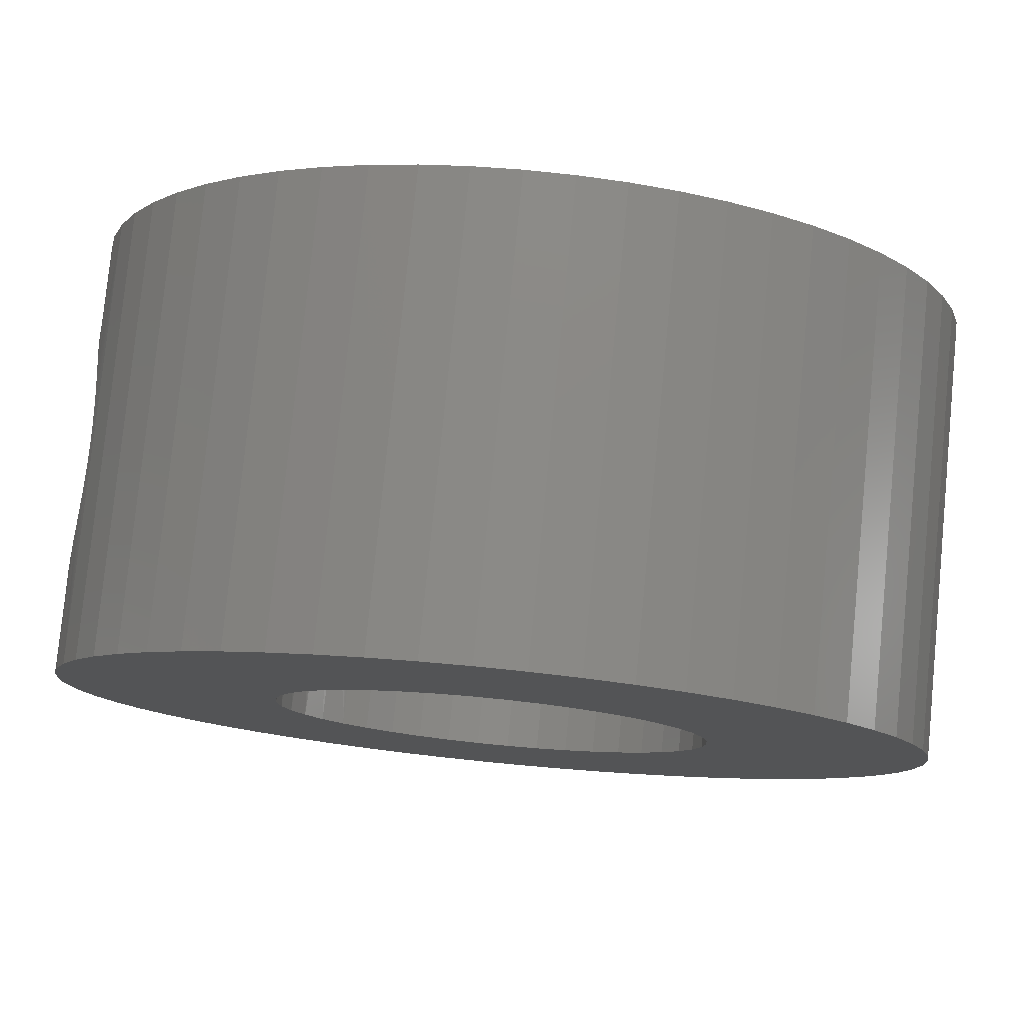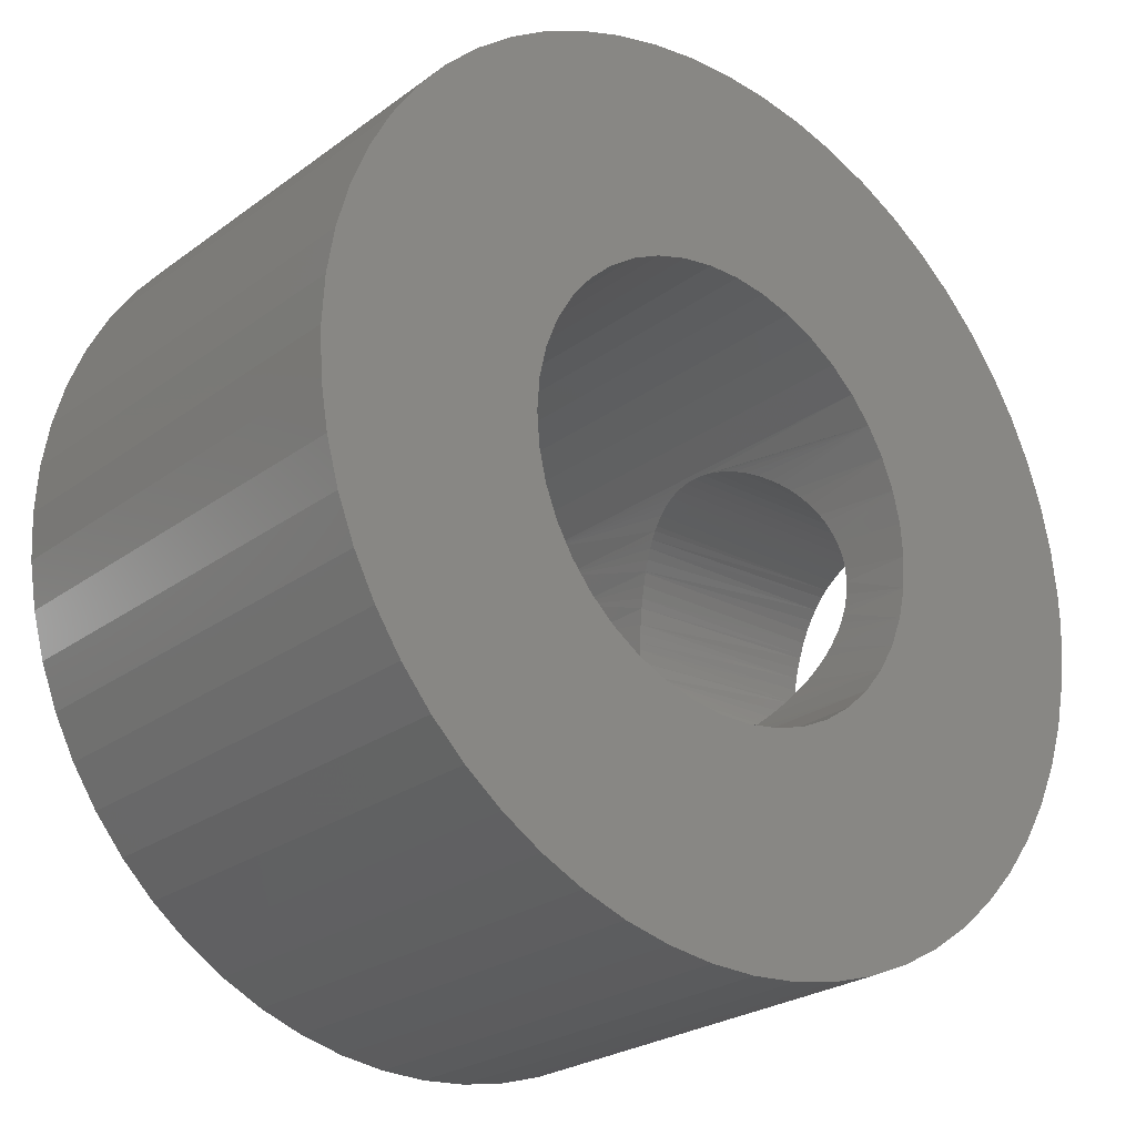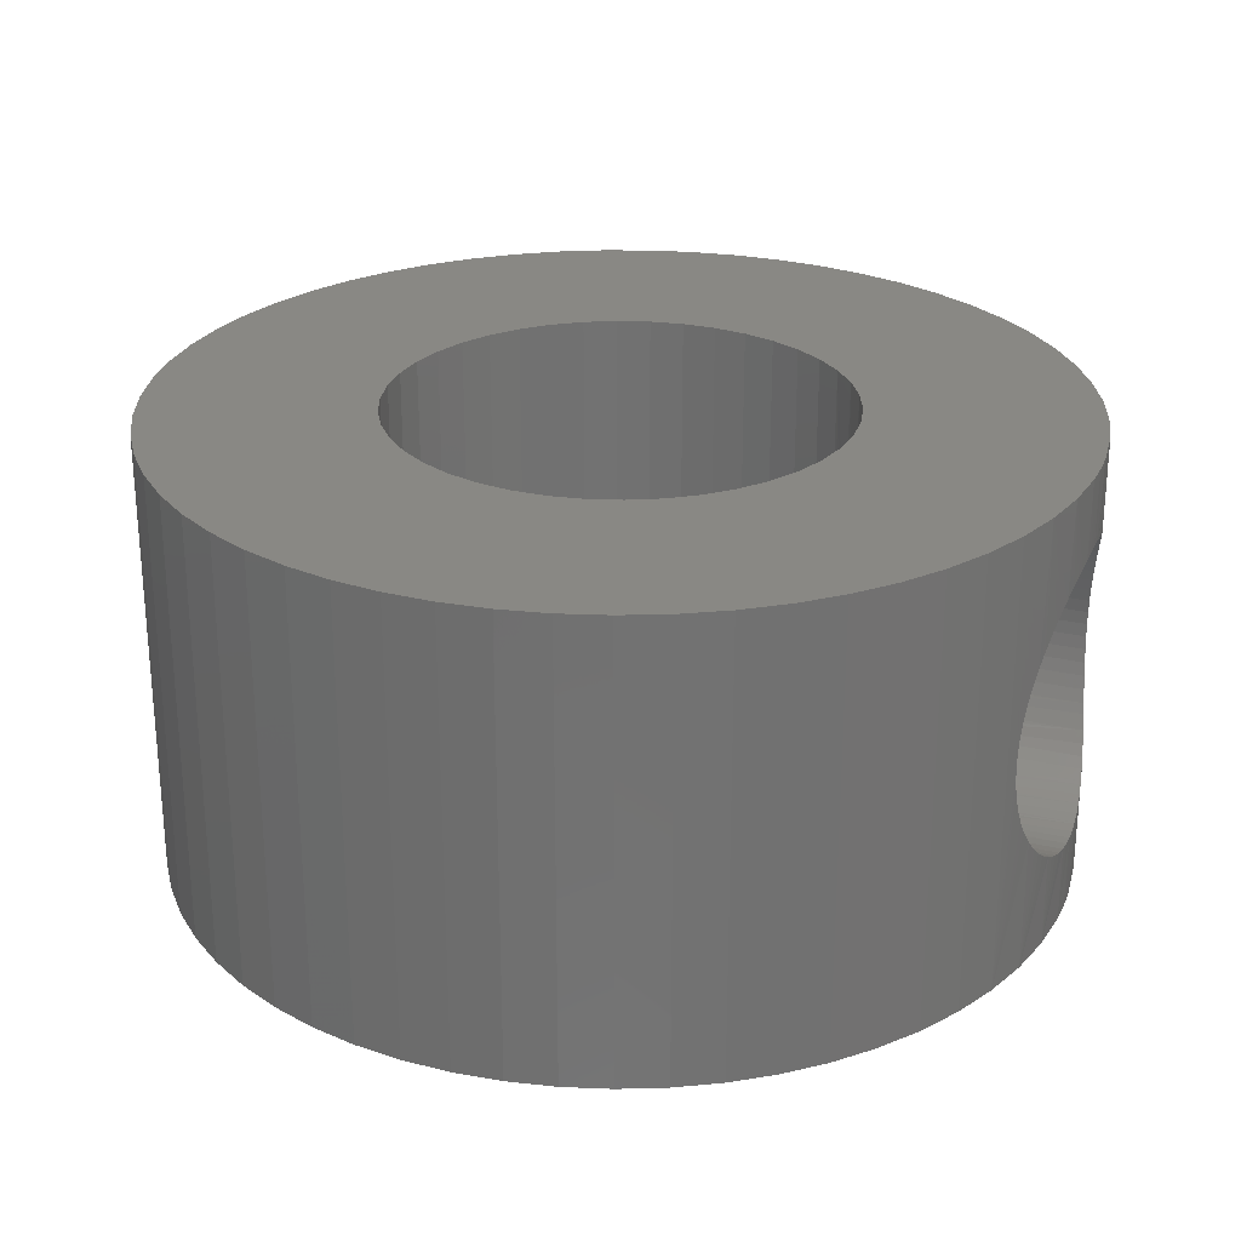
<metadata>
{"format":"stl","ext":"stl","renderer":"f3d","projection":"perspective","resolution":1024,"background":"white","views":[{"elev":79.0,"azim":5.6,"up":"+Y"},{"elev":-25.0,"azim":139.7,"up":"+Y"},{"elev":26.1,"azim":-159.5,"up":"+Z"}]}
</metadata>
<code>
# stl→obj: 370 verts, 748 faces
v 1033 801.5 123.8
v 1038 801 123.8
v 1038 801.7 123.8
v 1038 803.1 123.8
v 1033 804.5 123.8
v 1038 802.4 123.8
v 1033 803.5 123.8
v 1033 802.5 123.8
v 1039 804.2 123.8
v 1035 807.1 123.8
v 1038 803.7 123.8
v 1034 806.3 123.8
v 1034 805.4 123.8
v 1041 805.4 123.8
v 1038 809.6 123.8
v 1040 805.1 123.8
v 1037 809.1 123.8
v 1039 804.7 123.8
v 1036 808.5 123.8
v 1036 807.8 123.8
v 1042 805.8 123.8
v 1041 810.4 123.8
v 1041 805.6 123.8
v 1040 810.3 123.8
v 1039 810 123.8
v 1044 805.4 123.8
v 1045 810.1 123.8
v 1043 805.6 123.8
v 1044 810.4 123.8
v 1043 805.8 123.8
v 1043 810.5 123.8
v 1042 810.5 123.8
v 1045 804.7 123.8
v 1048 808.8 123.8
v 1045 805.1 123.8
v 1047 809.3 123.8
v 1046 809.8 123.8
v 1045 796.9 123.8
v 1048 793.2 123.8
v 1045 797.3 123.8
v 1049 793.8 123.8
v 1046 797.8 123.8
v 1049 794.5 123.8
v 1046 798.3 123.8
v 1047 799.6 123.8
v 1052 799 123.8
v 1047 800.3 123.8
v 1052 800 123.8
v 1047 801 123.8
v 1052 801 123.8
v 1047 801.7 123.8
v 1050 795.3 123.8
v 1051 796.2 123.8
v 1047 798.9 123.8
v 1051 797.1 123.8
v 1051 798 123.8
v 1038 798.3 123.8
v 1035 794.9 123.8
v 1039 797.8 123.8
v 1036 794.2 123.8
v 1039 797.3 123.8
v 1036 793.5 123.8
v 1040 796.9 123.8
v 1033 801 123.8
v 1033 800.5 123.8
v 1038 800.3 123.8
v 1033 799.5 123.8
v 1038 799.6 123.8
v 1043 796.4 123.8
v 1045 791.9 123.8
v 1044 796.6 123.8
v 1046 792.2 123.8
v 1047 792.7 123.8
v 1041 796.4 123.8
v 1041 791.6 123.8
v 1042 796.3 123.8
v 1042 791.5 123.8
v 1043 796.3 123.8
v 1043 791.5 123.8
v 1044 791.6 123.8
v 1033 798.5 123.8
v 1033 797.5 123.8
v 1038 798.9 123.8
v 1034 796.6 123.8
v 1034 795.7 123.8
v 1047 803.1 123.8
v 1051 805.8 123.8
v 1046 803.7 123.8
v 1050 806.7 123.8
v 1046 804.2 123.8
v 1049 807.5 123.8
v 1049 808.2 123.8
v 1052 802 123.8
v 1052 803 123.8
v 1047 802.4 123.8
v 1051 804 123.8
v 1051 804.9 123.8
v 1037 792.9 123.8
v 1038 792.4 123.8
v 1041 796.6 123.8
v 1039 792 123.8
v 1040 791.7 123.8
v 1047 802.4 114.3
v 1052 803 114.3
v 1047 801.7 114.3
v 1052 802 114.3
v 1047 801 114.3
v 1052 801 114.3
v 1047 800.3 114.3
v 1045 805.1 114.3
v 1048 808.8 114.3
v 1045 804.7 114.3
v 1049 808.2 114.3
v 1046 804.2 114.3
v 1049 807.5 114.3
v 1046 803.7 114.3
v 1041 796.6 114.3
v 1038 792.4 114.3
v 1040 796.9 114.3
v 1037 792.9 114.3
v 1039 797.3 114.3
v 1036 793.5 114.3
v 1039 797.8 114.3
v 1047 798.9 114.3
v 1051 796.2 114.3
v 1046 798.3 114.3
v 1050 795.3 114.3
v 1046 797.8 114.3
v 1049 794.5 114.3
v 1045 797.3 114.3
v 1033 800.5 114.3
v 1038 801 114.3
v 1038 800.3 114.3
v 1042 796.3 114.3
v 1041 791.6 114.3
v 1041 796.4 114.3
v 1040 791.7 114.3
v 1039 792 114.3
v 1044 796.6 114.3
v 1045 791.9 114.3
v 1043 796.4 114.3
v 1044 791.6 114.3
v 1043 796.3 114.3
v 1043 791.5 114.3
v 1042 791.5 114.3
v 1049 793.8 114.3
v 1048 793.2 114.3
v 1045 796.9 114.3
v 1047 792.7 114.3
v 1046 792.2 114.3
v 1052 800 114.3
v 1052 799 114.3
v 1047 799.6 114.3
v 1051 798 114.3
v 1051 797.1 114.3
v 1050 806.7 114.3
v 1051 805.8 114.3
v 1047 803.1 114.3
v 1051 804.9 114.3
v 1051 804 114.3
v 1043 805.6 114.3
v 1045 810.1 114.3
v 1044 805.4 114.3
v 1046 809.8 114.3
v 1047 809.3 114.3
v 1041 805.6 114.3
v 1041 810.4 114.3
v 1042 805.8 114.3
v 1042 810.5 114.3
v 1043 805.8 114.3
v 1043 810.5 114.3
v 1044 810.4 114.3
v 1033 801 114.3
v 1033 801.5 114.3
v 1038 801.7 114.3
v 1033 802.5 114.3
v 1038 802.4 114.3
v 1038 798.9 114.3
v 1033 797.5 114.3
v 1038 799.6 114.3
v 1033 798.5 114.3
v 1033 799.5 114.3
v 1036 794.2 114.3
v 1035 794.9 114.3
v 1038 798.3 114.3
v 1034 795.7 114.3
v 1034 796.6 114.3
v 1040 805.1 114.3
v 1038 809.6 114.3
v 1041 805.4 114.3
v 1039 810 114.3
v 1040 810.3 114.3
v 1038 803.7 114.3
v 1035 807.1 114.3
v 1039 804.2 114.3
v 1036 807.8 114.3
v 1039 804.7 114.3
v 1036 808.5 114.3
v 1037 809.1 114.3
v 1033 803.5 114.3
v 1033 804.5 114.3
v 1038 803.1 114.3
v 1034 805.4 114.3
v 1034 806.3 114.3
v 1033 801.3 115.9
v 1033 801 115.9
v 1033 800.7 115.9
v 1033 799.7 116.2
v 1033 799.9 116.1
v 1033 800.2 116
v 1033 800.5 115.9
v 1033 798.6 117
v 1033 798.8 116.8
v 1033 799 116.6
v 1033 799.2 116.5
v 1033 799.4 116.3
v 1033 799.5 116.3
v 1033 797.9 119.9
v 1033 797.9 119.6
v 1033 797.8 119.3
v 1033 797.8 119.1
v 1033 798.3 120.7
v 1033 798.1 120.4
v 1033 798 120.1
v 1033 797.8 118.8
v 1033 797.9 118.5
v 1033 797.9 118.2
v 1033 798 118
v 1033 798.1 117.7
v 1033 798.3 117.5
v 1033 798.4 117.3
v 1033 798.5 117.1
v 1033 798.8 121.3
v 1033 799 121.5
v 1033 799.2 121.7
v 1033 798.6 121.1
v 1033 798.5 121
v 1033 798.4 120.8
v 1033 800.5 122.2
v 1033 799.9 122
v 1033 799.7 122
v 1033 799.5 121.8
v 1033 799.4 121.8
v 1033 800.2 122.1
v 1033 801.3 122.2
v 1033 801 122.2
v 1033 800.7 122.2
v 1033 802.3 122
v 1033 802.1 122
v 1033 801.8 122.1
v 1033 801.6 122.2
v 1033 801.5 122.2
v 1033 803.4 121.1
v 1033 803.2 121.3
v 1033 803 121.5
v 1033 802.8 121.7
v 1033 802.6 121.8
v 1033 802.5 121.9
v 1033 804.1 118.2
v 1033 804.1 118.5
v 1033 804.2 118.8
v 1033 804.2 119.1
v 1033 803.8 117.5
v 1033 803.9 117.7
v 1033 804 118
v 1033 804.2 119.3
v 1033 804.1 119.6
v 1033 804.1 119.9
v 1033 804 120.1
v 1033 803.9 120.4
v 1033 803.8 120.7
v 1033 803.6 120.8
v 1033 803.5 121
v 1033 803 116.6
v 1033 803.2 116.8
v 1033 802.8 116.5
v 1033 803.4 117
v 1033 803.5 117.1
v 1033 803.6 117.3
v 1033 802.1 116.1
v 1033 802.3 116.2
v 1033 802.5 116.3
v 1033 802.6 116.3
v 1033 801.5 115.9
v 1033 801.6 115.9
v 1033 801.8 116
v 1038 801.7 116
v 1038 801.9 116
v 1038 802.1 116.1
v 1038 803 116.6
v 1038 802.8 116.5
v 1038 802.6 116.3
v 1038 802.4 116.2
v 1038 803.7 117.4
v 1038 803.6 117.2
v 1038 803.4 117
v 1038 803.3 116.8
v 1038 803.1 116.7
v 1039 804 120.1
v 1039 804.1 119.9
v 1038 803.9 120.4
v 1039 804.1 119.6
v 1039 804.2 119.3
v 1039 804.2 119.1
v 1039 804.2 118.8
v 1039 804.1 118.5
v 1039 804.1 118.2
v 1039 804 118
v 1038 803.9 117.7
v 1038 803.8 117.5
v 1038 803.4 121.1
v 1038 803.6 120.9
v 1038 803.7 120.8
v 1038 803.8 120.7
v 1038 802.8 121.7
v 1038 803 121.5
v 1038 803.1 121.5
v 1038 803.3 121.3
v 1038 801.9 122.1
v 1038 801.7 122.2
v 1038 801.6 122.2
v 1038 802.1 122
v 1038 802.4 121.9
v 1038 802.6 121.8
v 1038 800.3 122.2
v 1038 800.5 122.2
v 1038 800.7 122.2
v 1038 801 122.2
v 1038 801.3 122.2
v 1038 800.1 122.1
v 1038 799.9 122
v 1038 799 121.5
v 1038 799.2 121.7
v 1038 799.4 121.8
v 1038 799.6 121.9
v 1038 798.4 120.9
v 1038 798.6 121.1
v 1038 798.7 121.3
v 1038 798.9 121.5
v 1039 797.8 118.8
v 1039 797.8 119.1
v 1039 797.9 118.5
v 1038 798.1 117.7
v 1039 798 118
v 1039 797.9 118.2
v 1039 797.8 119.3
v 1039 797.9 119.6
v 1039 797.9 119.9
v 1039 798 120.1
v 1038 798.1 120.4
v 1038 798.3 120.7
v 1038 798.3 120.8
v 1038 798.6 117
v 1038 798.4 117.2
v 1038 798.3 117.4
v 1038 798.3 117.5
v 1038 799.2 116.5
v 1038 799 116.6
v 1038 798.9 116.7
v 1038 798.7 116.8
v 1038 800.1 116
v 1038 800.3 116
v 1038 800.5 115.9
v 1038 799.9 116.1
v 1038 799.6 116.2
v 1038 799.4 116.3
v 1038 801.6 115.9
v 1038 801.3 115.9
v 1038 801 115.9
v 1038 800.7 115.9
f 1 2 3
f 4 5 6
f 6 5 7
f 6 7 3
f 3 7 8
f 3 8 1
f 9 10 11
f 11 10 12
f 11 12 4
f 4 12 13
f 4 13 5
f 14 15 16
f 16 15 17
f 16 17 18
f 18 17 19
f 18 19 9
f 9 19 20
f 9 20 10
f 21 22 23
f 23 22 24
f 23 24 14
f 14 24 25
f 14 25 15
f 26 27 28
f 28 27 29
f 28 29 30
f 30 29 31
f 30 31 21
f 21 31 32
f 21 32 22
f 33 34 35
f 35 34 36
f 35 36 26
f 26 36 37
f 26 37 27
f 38 39 40
f 40 39 41
f 40 41 42
f 42 41 43
f 42 43 44
f 45 46 47
f 47 46 48
f 47 48 49
f 49 48 50
f 49 50 51
f 43 52 44
f 44 52 53
f 44 53 54
f 54 53 55
f 54 55 45
f 45 55 56
f 45 56 46
f 57 58 59
f 59 58 60
f 59 60 61
f 61 60 62
f 61 62 63
f 1 64 2
f 2 64 65
f 2 65 66
f 66 65 67
f 66 67 68
f 69 70 71
f 71 70 72
f 71 72 38
f 38 72 73
f 38 73 39
f 74 75 76
f 76 75 77
f 76 77 78
f 78 77 79
f 78 79 69
f 69 79 80
f 69 80 70
f 67 81 68
f 68 81 82
f 68 82 83
f 83 82 84
f 83 84 57
f 57 84 85
f 57 85 58
f 86 87 88
f 88 87 89
f 88 89 90
f 90 89 91
f 90 91 33
f 33 91 92
f 33 92 34
f 50 93 51
f 51 93 94
f 51 94 95
f 95 94 96
f 95 96 86
f 86 96 97
f 86 97 87
f 62 98 63
f 63 98 99
f 63 99 100
f 100 99 101
f 100 101 74
f 74 101 102
f 74 102 75
f 103 104 105
f 105 104 106
f 105 106 107
f 107 106 108
f 107 108 109
f 110 111 112
f 112 111 113
f 112 113 114
f 114 113 115
f 114 115 116
f 117 118 119
f 119 118 120
f 119 120 121
f 121 120 122
f 121 122 123
f 124 125 126
f 126 125 127
f 126 127 128
f 128 127 129
f 128 129 130
f 131 132 133
f 134 135 136
f 136 135 137
f 136 137 117
f 117 137 138
f 117 138 118
f 139 140 141
f 141 140 142
f 141 142 143
f 143 142 144
f 143 144 134
f 134 144 145
f 134 145 135
f 129 146 130
f 130 146 147
f 130 147 148
f 148 147 149
f 148 149 139
f 139 149 150
f 139 150 140
f 108 151 109
f 109 151 152
f 109 152 153
f 153 152 154
f 153 154 124
f 124 154 155
f 124 155 125
f 115 156 116
f 116 156 157
f 116 157 158
f 158 157 159
f 158 159 103
f 103 159 160
f 103 160 104
f 161 162 163
f 163 162 164
f 163 164 110
f 110 164 165
f 110 165 111
f 166 167 168
f 168 167 169
f 168 169 170
f 170 169 171
f 170 171 161
f 161 171 172
f 161 172 162
f 131 173 132
f 132 173 174
f 132 174 175
f 175 174 176
f 175 176 177
f 178 179 180
f 180 179 181
f 180 181 133
f 133 181 182
f 133 182 131
f 122 183 123
f 123 183 184
f 123 184 185
f 185 184 186
f 185 186 178
f 178 186 187
f 178 187 179
f 188 189 190
f 190 189 191
f 190 191 166
f 166 191 192
f 166 192 167
f 193 194 195
f 195 194 196
f 195 196 197
f 197 196 198
f 197 198 188
f 188 198 199
f 188 199 189
f 176 200 177
f 177 200 201
f 177 201 202
f 202 201 203
f 202 203 193
f 193 203 204
f 193 204 194
f 205 174 206
f 206 174 173
f 206 173 207
f 207 173 131
f 208 209 182
f 209 210 182
f 182 210 211
f 182 211 131
f 131 211 211
f 131 211 207
f 212 213 181
f 181 213 214
f 214 215 181
f 181 215 216
f 181 216 182
f 182 216 217
f 182 217 208
f 218 219 82
f 82 219 220
f 82 220 221
f 222 223 82
f 82 223 224
f 82 224 218
f 221 225 179
f 179 225 226
f 226 227 179
f 179 227 228
f 179 228 229
f 229 230 179
f 179 230 231
f 179 231 181
f 181 231 232
f 181 232 212
f 233 81 234
f 234 81 235
f 233 236 81
f 81 236 237
f 81 237 82
f 82 237 238
f 82 238 222
f 65 239 239
f 240 241 67
f 67 241 242
f 67 242 81
f 81 242 243
f 81 243 235
f 65 239 67
f 67 239 244
f 67 244 240
f 1 245 64
f 64 245 246
f 64 246 65
f 65 246 247
f 65 247 239
f 248 249 8
f 249 250 8
f 8 250 251
f 8 251 1
f 1 251 252
f 1 252 245
f 253 254 7
f 7 254 255
f 255 256 7
f 7 256 257
f 7 257 8
f 8 257 258
f 8 258 248
f 259 260 201
f 201 260 261
f 201 261 262
f 263 264 201
f 201 264 265
f 201 265 259
f 5 266 267
f 267 268 5
f 5 268 269
f 5 269 270
f 270 271 5
f 5 271 272
f 5 272 7
f 7 272 273
f 7 273 253
f 274 275 200
f 274 200 276
f 275 277 200
f 200 277 278
f 200 278 201
f 201 278 279
f 201 279 263
f 280 281 176
f 176 281 282
f 176 282 200
f 200 282 283
f 200 283 276
f 205 284 174
f 174 284 285
f 174 285 176
f 176 285 286
f 176 286 280
f 221 179 82
f 82 179 187
f 82 187 84
f 84 187 186
f 84 186 85
f 85 186 184
f 85 184 58
f 58 184 183
f 58 183 60
f 60 183 122
f 60 122 62
f 62 122 120
f 62 120 98
f 98 120 118
f 98 118 99
f 99 118 138
f 99 138 101
f 101 138 137
f 101 137 102
f 102 137 135
f 102 135 75
f 75 135 145
f 75 145 77
f 77 145 144
f 77 144 79
f 79 144 142
f 79 142 80
f 80 142 140
f 80 140 70
f 70 140 150
f 70 150 72
f 72 150 149
f 72 149 73
f 73 149 147
f 73 147 39
f 39 147 146
f 39 146 41
f 41 146 129
f 41 129 43
f 43 129 127
f 43 127 52
f 52 127 125
f 52 125 53
f 53 125 155
f 53 155 55
f 55 155 154
f 55 154 56
f 56 154 152
f 56 152 46
f 46 152 151
f 46 151 48
f 48 151 108
f 48 108 50
f 50 108 106
f 50 106 93
f 93 106 104
f 93 104 94
f 94 104 160
f 94 160 96
f 96 160 159
f 96 159 97
f 97 159 157
f 97 157 87
f 87 157 156
f 87 156 89
f 89 156 115
f 89 115 91
f 91 115 113
f 91 113 92
f 92 113 111
f 92 111 34
f 34 111 165
f 34 165 36
f 36 165 164
f 36 164 37
f 37 164 162
f 37 162 27
f 27 162 172
f 27 172 29
f 29 172 171
f 29 171 31
f 31 171 169
f 31 169 32
f 32 169 167
f 32 167 22
f 22 167 192
f 22 192 24
f 24 192 191
f 24 191 25
f 25 191 189
f 25 189 15
f 15 189 199
f 15 199 17
f 17 199 198
f 17 198 19
f 19 198 196
f 19 196 20
f 20 196 194
f 20 194 10
f 10 194 204
f 10 204 12
f 12 204 203
f 12 203 13
f 13 203 201
f 13 201 5
f 5 201 262
f 5 262 266
f 287 175 288
f 288 175 177
f 288 177 289
f 290 291 202
f 202 291 292
f 202 292 177
f 177 292 293
f 177 293 289
f 193 294 295
f 295 296 193
f 193 296 297
f 193 297 202
f 202 297 298
f 202 298 290
f 299 300 9
f 299 9 301
f 300 302 9
f 9 302 303
f 9 303 304
f 193 195 305
f 305 195 304
f 305 306 193
f 193 306 307
f 193 307 308
f 308 309 193
f 193 309 310
f 193 310 294
f 311 312 11
f 11 312 313
f 11 313 9
f 9 313 314
f 9 314 301
f 315 316 4
f 4 316 317
f 4 317 11
f 11 317 318
f 11 318 311
f 319 6 320
f 320 6 3
f 320 3 321
f 319 322 6
f 6 322 323
f 6 323 4
f 4 323 324
f 4 324 315
f 325 326 66
f 66 326 327
f 66 327 2
f 2 327 328
f 2 328 3
f 3 328 329
f 3 329 321
f 325 66 330
f 330 66 68
f 330 68 331
f 332 333 83
f 83 333 334
f 83 334 68
f 68 334 335
f 68 335 331
f 336 337 57
f 57 337 338
f 57 338 83
f 83 338 339
f 83 339 332
f 340 341 123
f 340 123 342
f 343 344 123
f 123 344 345
f 123 345 342
f 346 347 59
f 59 347 348
f 59 348 349
f 349 350 59
f 59 350 351
f 59 351 57
f 57 351 352
f 57 352 336
f 353 354 185
f 185 354 355
f 185 355 123
f 123 355 356
f 123 356 343
f 357 358 178
f 178 358 359
f 178 359 185
f 185 359 360
f 185 360 353
f 361 180 362
f 362 180 133
f 362 133 363
f 361 364 180
f 180 364 365
f 180 365 178
f 178 365 366
f 178 366 357
f 287 367 175
f 175 367 368
f 175 368 132
f 132 368 369
f 132 369 133
f 133 369 370
f 133 370 363
f 304 195 9
f 9 195 197
f 9 197 18
f 18 197 188
f 18 188 16
f 16 188 190
f 16 190 14
f 14 190 166
f 14 166 23
f 23 166 168
f 23 168 21
f 21 168 170
f 21 170 30
f 30 170 161
f 30 161 28
f 28 161 163
f 28 163 26
f 26 163 110
f 26 110 35
f 35 110 112
f 35 112 33
f 33 112 114
f 33 114 90
f 90 114 116
f 90 116 88
f 88 116 158
f 88 158 86
f 86 158 103
f 86 103 95
f 95 103 105
f 95 105 51
f 51 105 107
f 51 107 49
f 49 107 109
f 49 109 47
f 47 109 153
f 47 153 45
f 45 153 124
f 45 124 54
f 54 124 126
f 54 126 44
f 44 126 128
f 44 128 42
f 42 128 130
f 42 130 40
f 40 130 148
f 40 148 38
f 38 148 139
f 38 139 71
f 71 139 141
f 71 141 69
f 69 141 143
f 69 143 78
f 78 143 134
f 78 134 76
f 76 134 136
f 76 136 74
f 74 136 117
f 74 117 100
f 100 117 119
f 100 119 63
f 63 119 121
f 63 121 61
f 61 121 123
f 61 123 59
f 59 123 341
f 59 341 346
f 206 369 205
f 205 369 368
f 205 368 284
f 284 368 285
f 285 368 367
f 285 367 286
f 286 367 287
f 286 287 280
f 283 282 289
f 287 288 280
f 280 288 289
f 280 289 281
f 281 289 282
f 289 293 283
f 283 293 292
f 283 292 276
f 276 292 291
f 276 291 274
f 274 291 290
f 274 290 275
f 275 290 298
f 275 298 277
f 296 295 279
f 279 295 263
f 298 297 277
f 277 297 296
f 277 296 278
f 278 296 279
f 295 294 263
f 263 294 310
f 263 310 264
f 264 310 309
f 264 309 265
f 265 309 308
f 265 308 259
f 259 308 307
f 259 307 260
f 260 307 306
f 260 306 261
f 261 306 305
f 261 305 262
f 305 304 262
f 262 304 303
f 262 303 266
f 266 303 302
f 266 302 267
f 267 302 300
f 267 300 268
f 268 300 299
f 268 299 269
f 269 299 301
f 269 301 270
f 270 301 314
f 270 314 271
f 253 273 311
f 311 273 272
f 311 272 312
f 312 272 271
f 312 271 313
f 313 271 314
f 311 318 253
f 253 318 317
f 253 317 254
f 254 317 316
f 254 316 255
f 255 316 315
f 255 315 256
f 256 315 324
f 256 324 257
f 257 324 323
f 257 323 258
f 258 323 322
f 258 322 248
f 248 322 249
f 322 319 249
f 249 319 320
f 249 320 250
f 250 320 321
f 250 321 251
f 251 321 329
f 251 329 252
f 252 329 328
f 252 328 245
f 245 328 246
f 246 328 247
f 247 328 327
f 247 327 239
f 239 327 239
f 239 327 326
f 239 326 244
f 244 326 325
f 244 325 240
f 243 242 331
f 325 330 240
f 240 330 331
f 240 331 241
f 241 331 242
f 331 335 243
f 243 335 334
f 243 334 235
f 235 334 333
f 235 333 234
f 234 333 332
f 234 332 233
f 233 332 339
f 233 339 236
f 337 336 238
f 238 336 222
f 339 338 236
f 236 338 337
f 236 337 237
f 237 337 238
f 336 352 222
f 222 352 351
f 222 351 223
f 223 351 350
f 223 350 224
f 224 350 349
f 224 349 218
f 218 349 348
f 218 348 219
f 219 348 347
f 219 347 220
f 220 347 346
f 220 346 221
f 346 341 221
f 221 341 340
f 221 340 225
f 225 340 342
f 225 342 226
f 226 342 345
f 226 345 227
f 227 345 344
f 227 344 228
f 228 344 343
f 228 343 229
f 229 343 356
f 229 356 230
f 212 232 353
f 353 232 231
f 353 231 354
f 354 231 230
f 354 230 355
f 355 230 356
f 353 360 212
f 212 360 359
f 212 359 213
f 213 359 358
f 213 358 214
f 214 358 357
f 214 357 215
f 215 357 366
f 215 366 216
f 216 366 365
f 216 365 217
f 217 365 364
f 217 364 208
f 208 364 209
f 364 361 209
f 209 361 362
f 209 362 210
f 210 362 363
f 210 363 211
f 211 363 370
f 211 370 211
f 211 370 369
f 211 369 207
f 207 369 206

</code>
